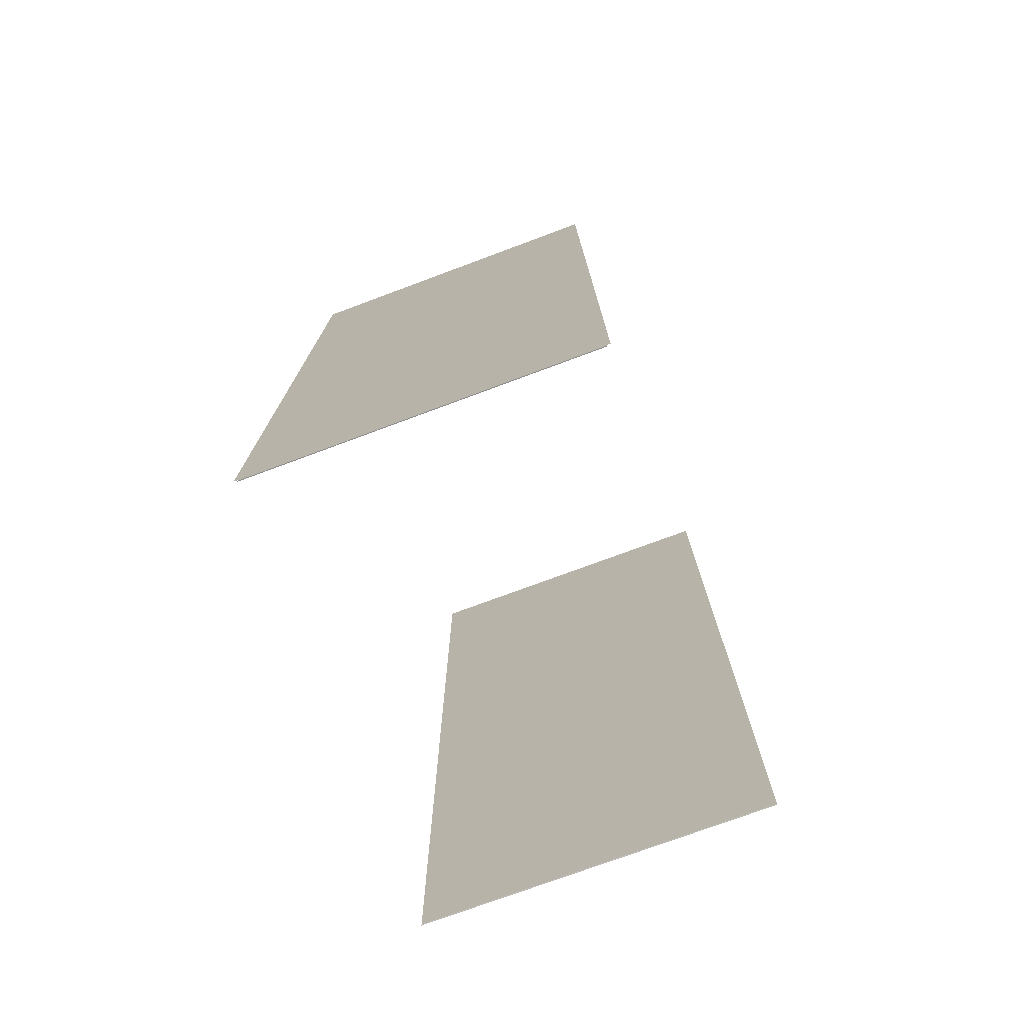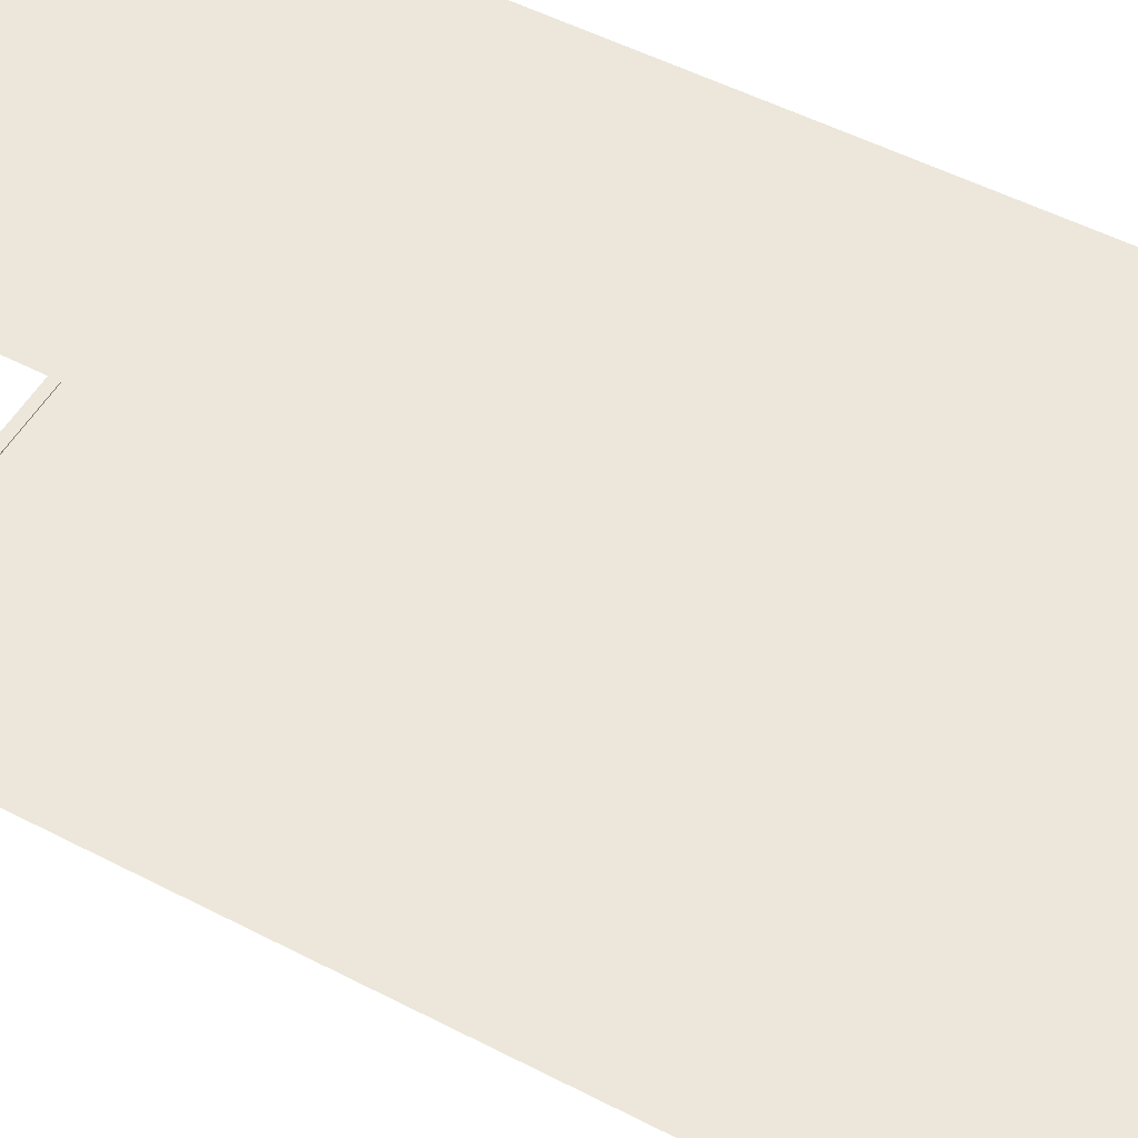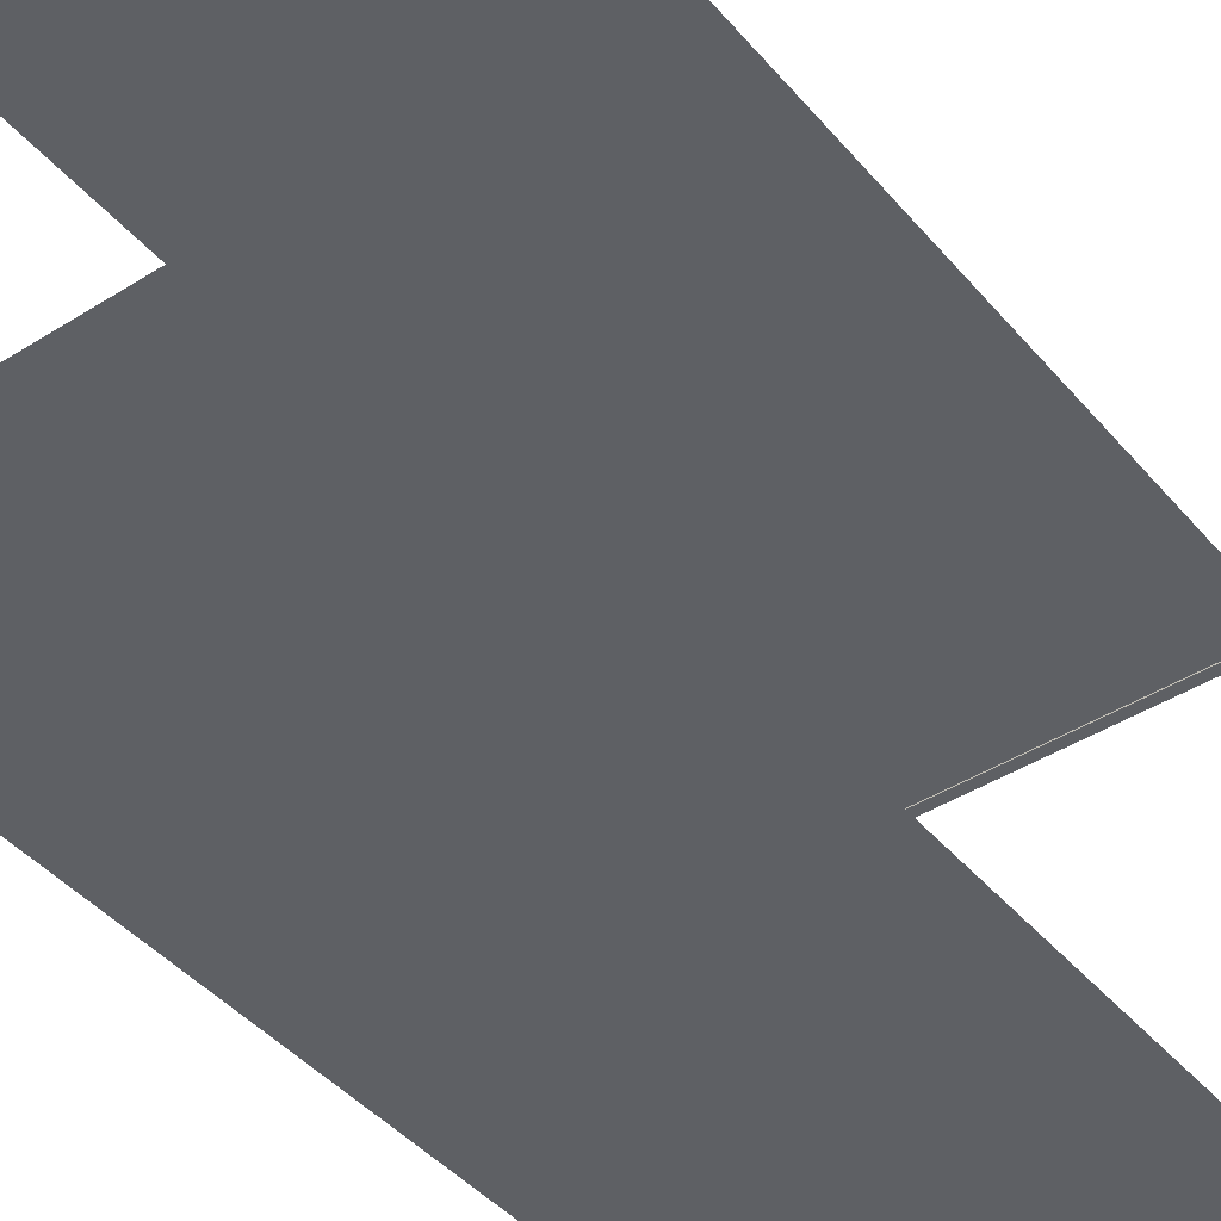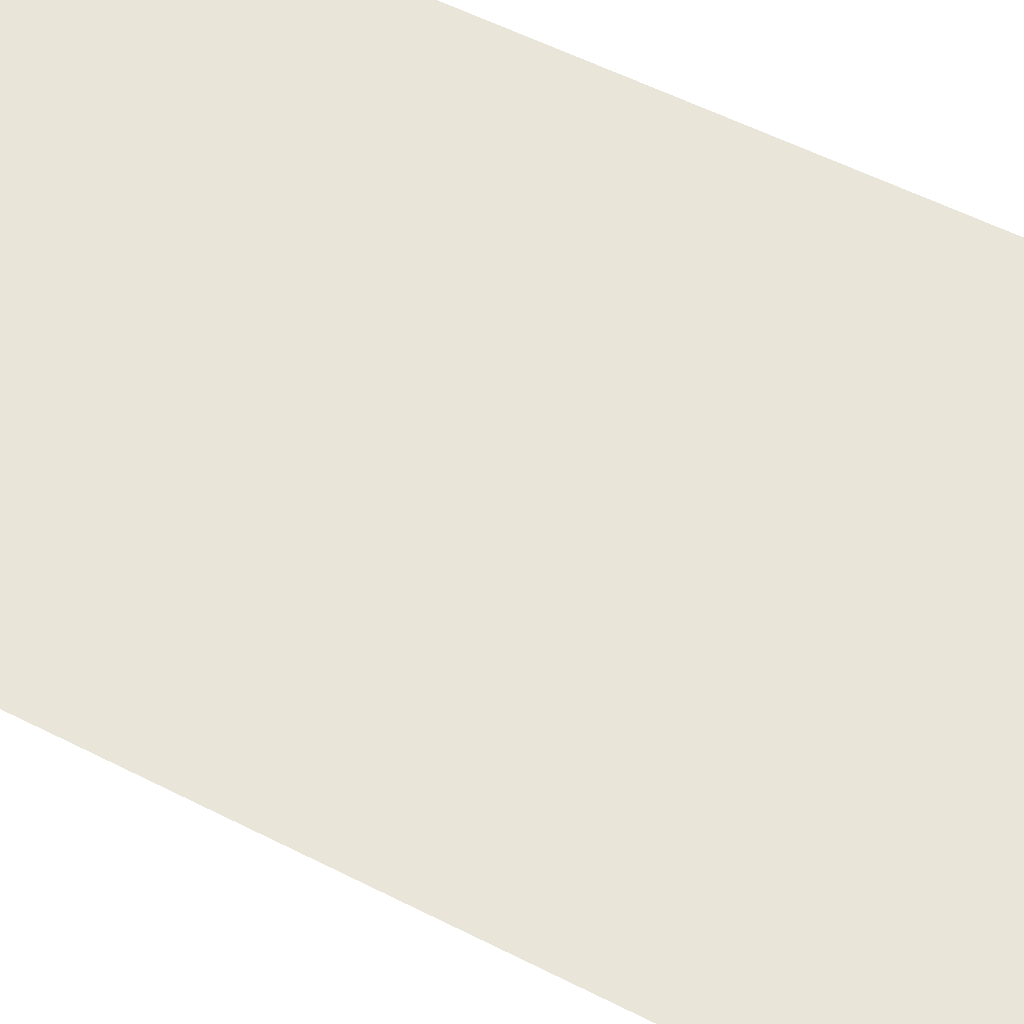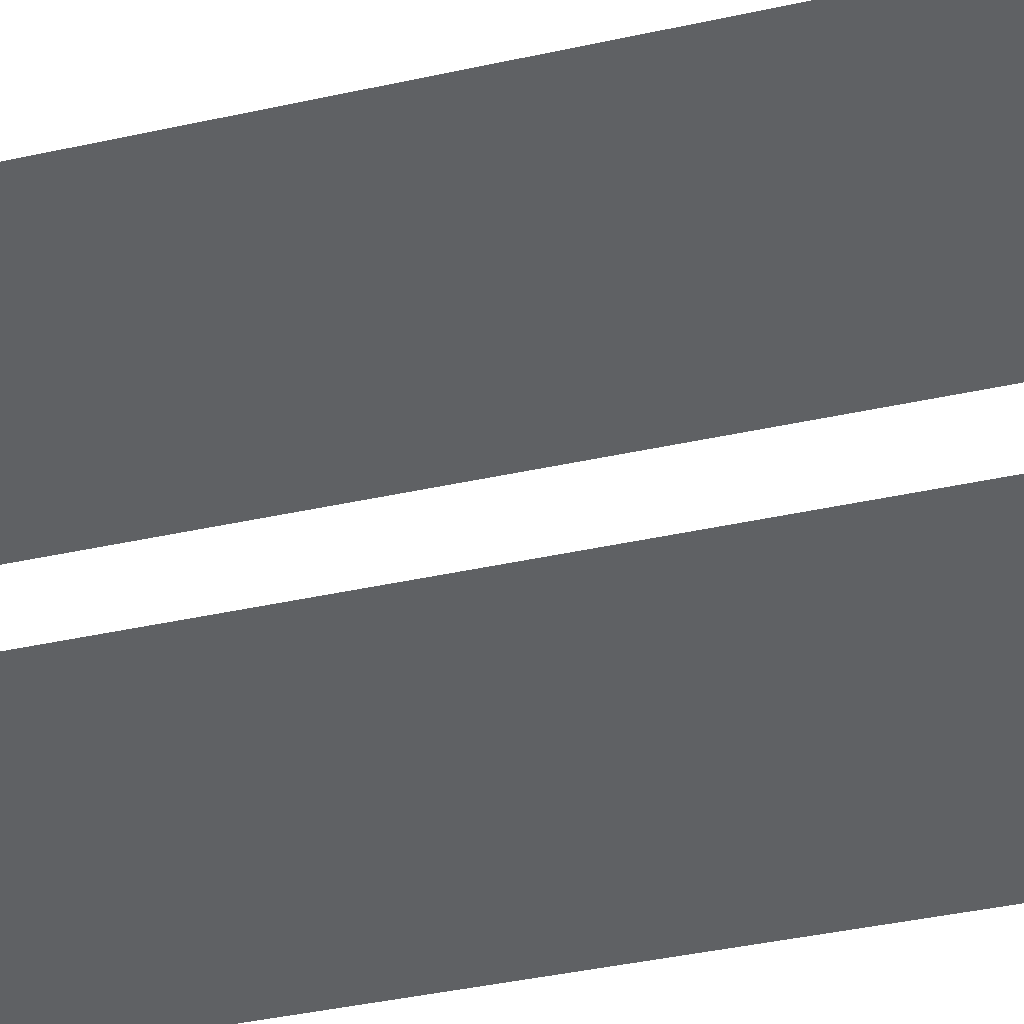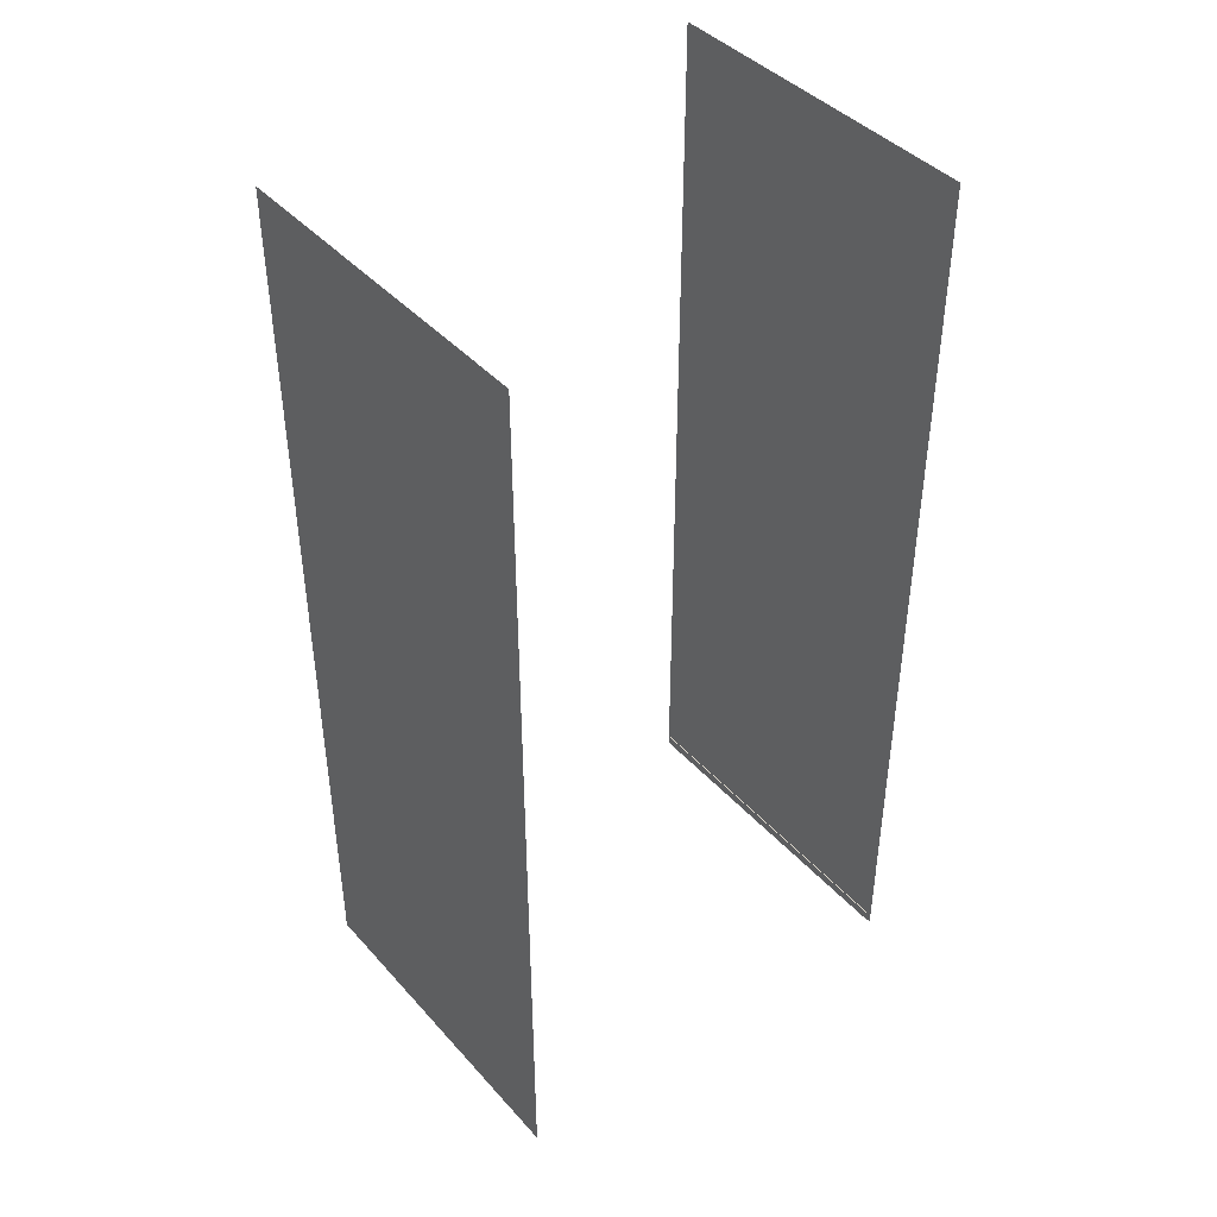
<metadata>
{"format":"obj","ext":"obj","renderer":"f3d","projection":"perspective","resolution":1024,"background":"white","views":[{"elev":-75.0,"azim":-159.6,"up":"+Z"},{"elev":52.2,"azim":-60.8,"up":"+Y"},{"elev":-43.0,"azim":36.9,"up":"+Y"},{"elev":58.1,"azim":117.6,"up":"+Y"},{"elev":-46.3,"azim":103.7,"up":"+Y"},{"elev":42.3,"azim":52.0,"up":"+Z"}]}
</metadata>
<code>
g default
v -76.62 0 1164
v -76.62 0 1257
v 105.9 0 1257
v 105.9 0 1164
v -76.62 0 887.9
v 105.9 0 887.9
v -76.62 -0 769.7
v 105.9 -0 769.7
v -76.62 237.7 887.9
v -76.62 237.7 769.7
v 105.9 237.7 769.7
v 105.9 237.7 887.9
v -76.62 237.7 1257
v -76.62 237.7 1164
v 105.9 237.7 1164
v 105.9 237.7 1257
v -75 0.6347 769.6
v -75 0.6347 775
v 104.2 0.6347 775
v 104.2 0.6347 769.6
v -75 0.1996 775.1
v 104.2 0.1996 775.1
v 104.2 0.1996 769.5
v -75 0.1996 769.5
v 104.2 237 769.6
v 104.2 237 775
v -75 237 775
v -75 237 769.6
v 104.2 237.5 775.1
v -75 237.5 775.1
v -75 237.5 769.5
v 104.2 237.5 769.5
g floor_1
f 1 2 3 4
f 5 1 4 6
f 7 5 6 8
f 9 10 11 12
f 13 14 15 16
f 14 9 12 15
f 17 18 19 20
f 21 22 19 18
f 23 24 17 20
f 25 26 27 28
f 29 30 27 26
f 31 32 25 28

</code>
